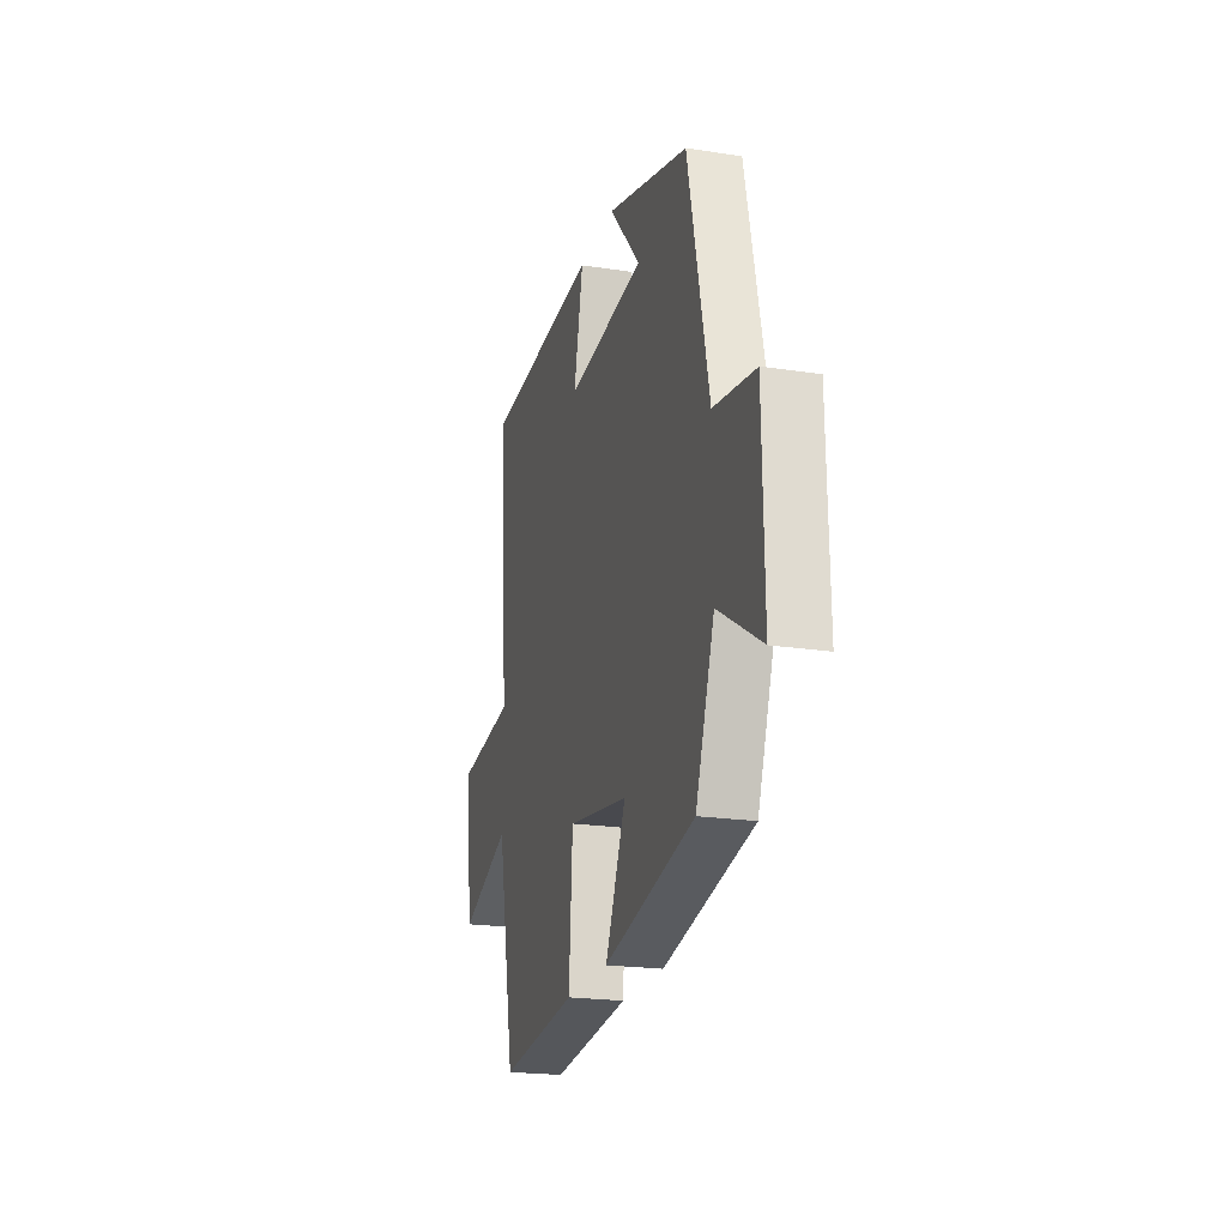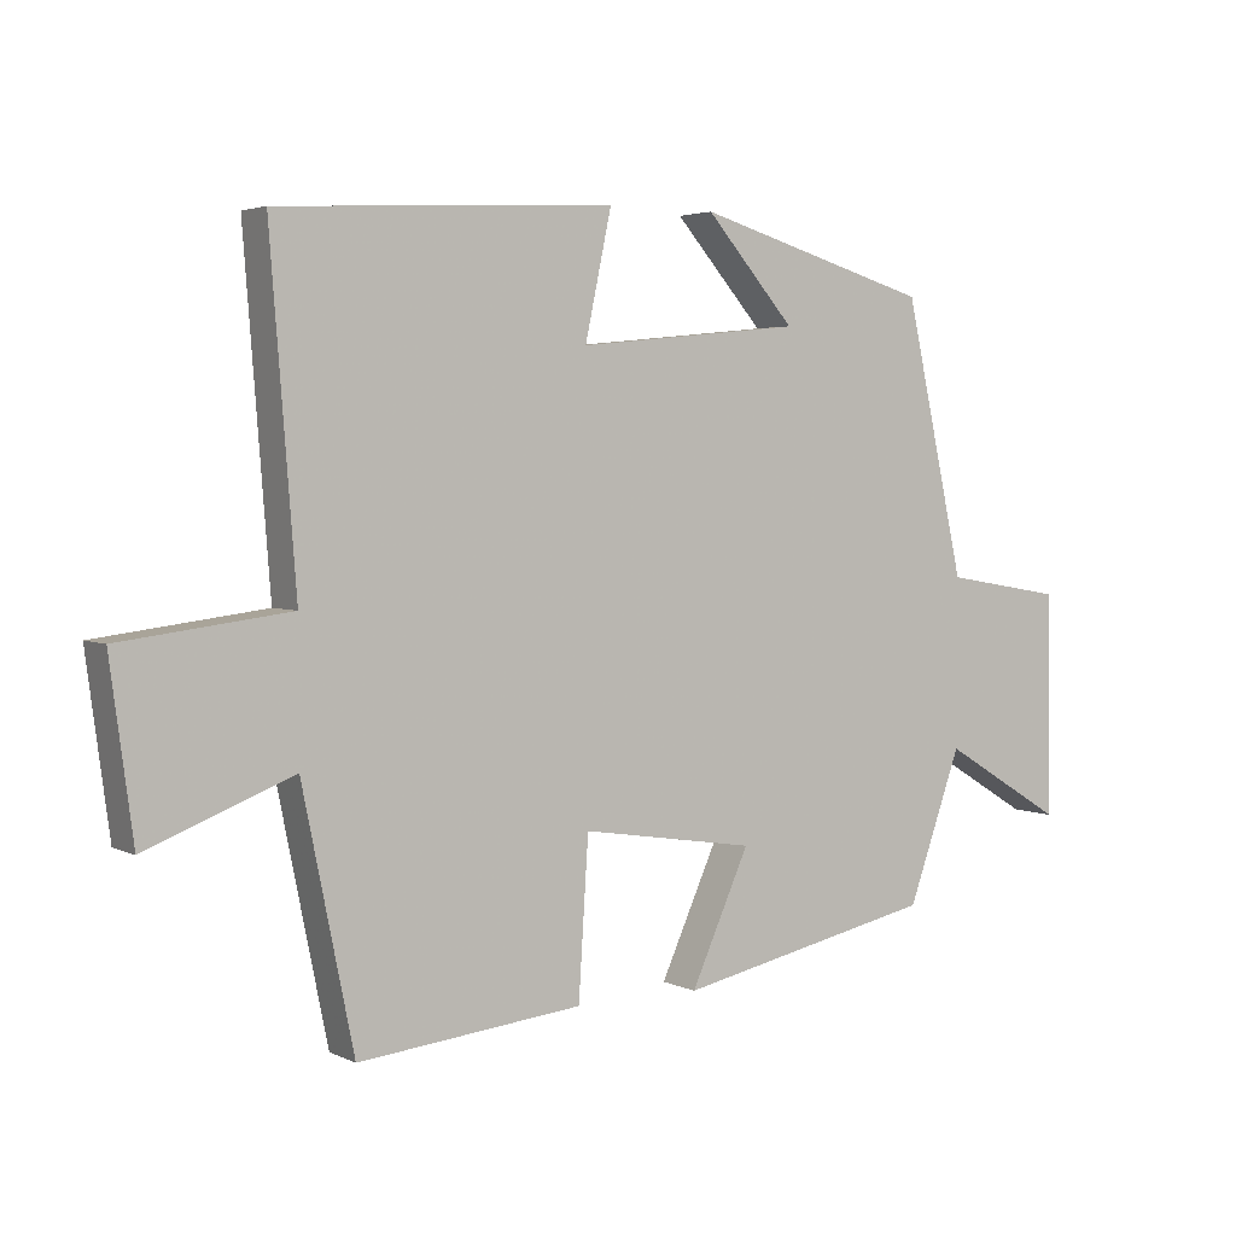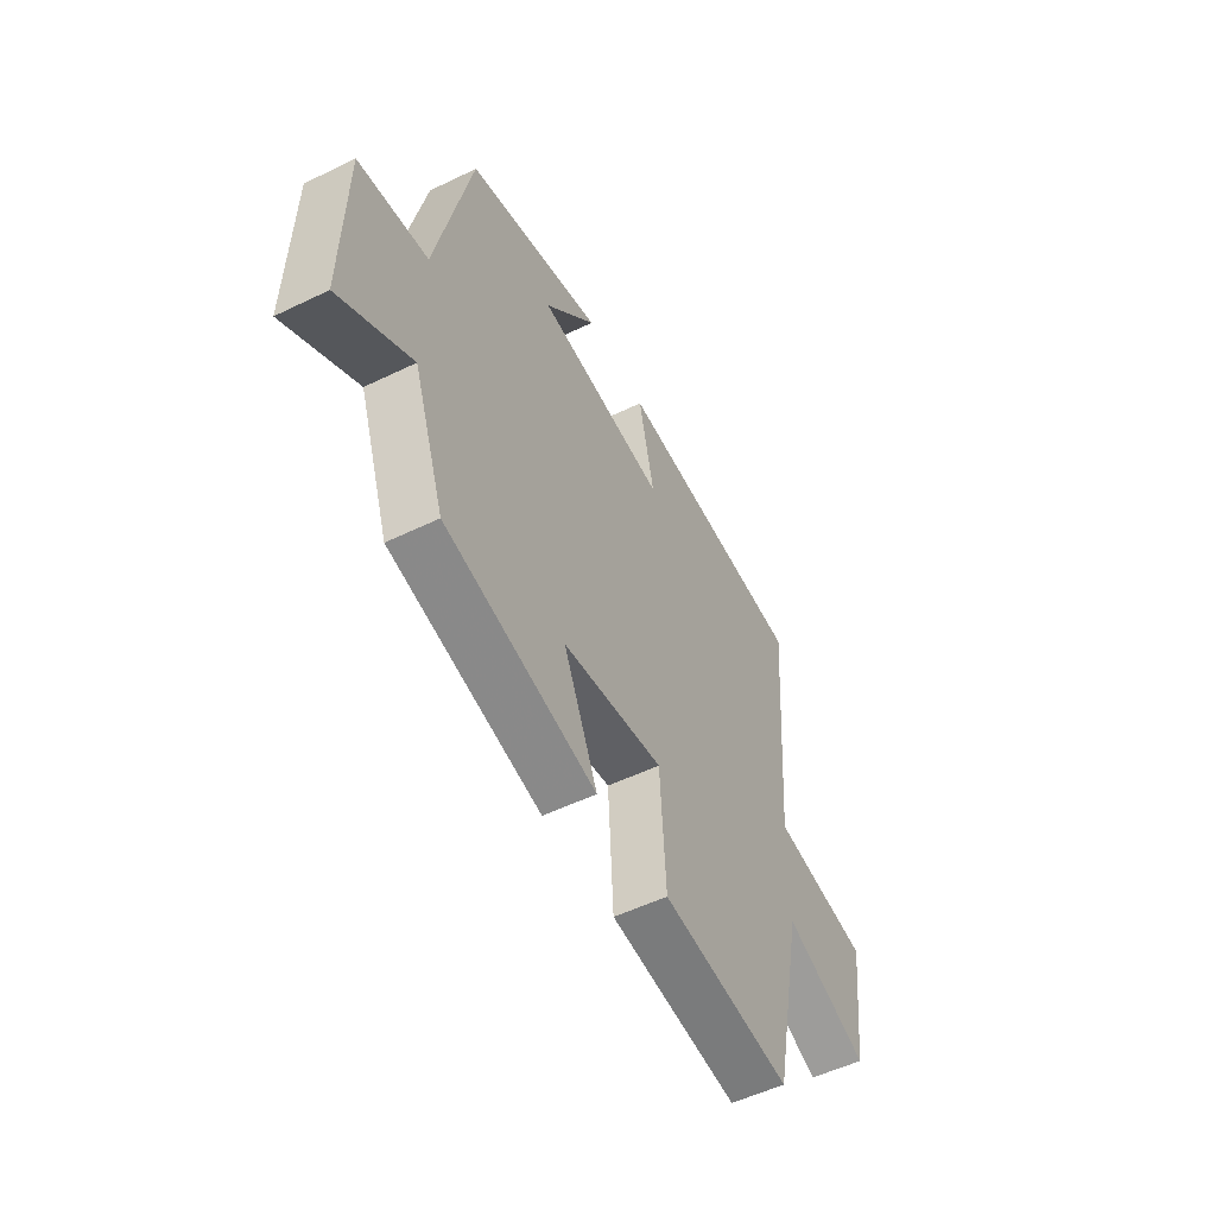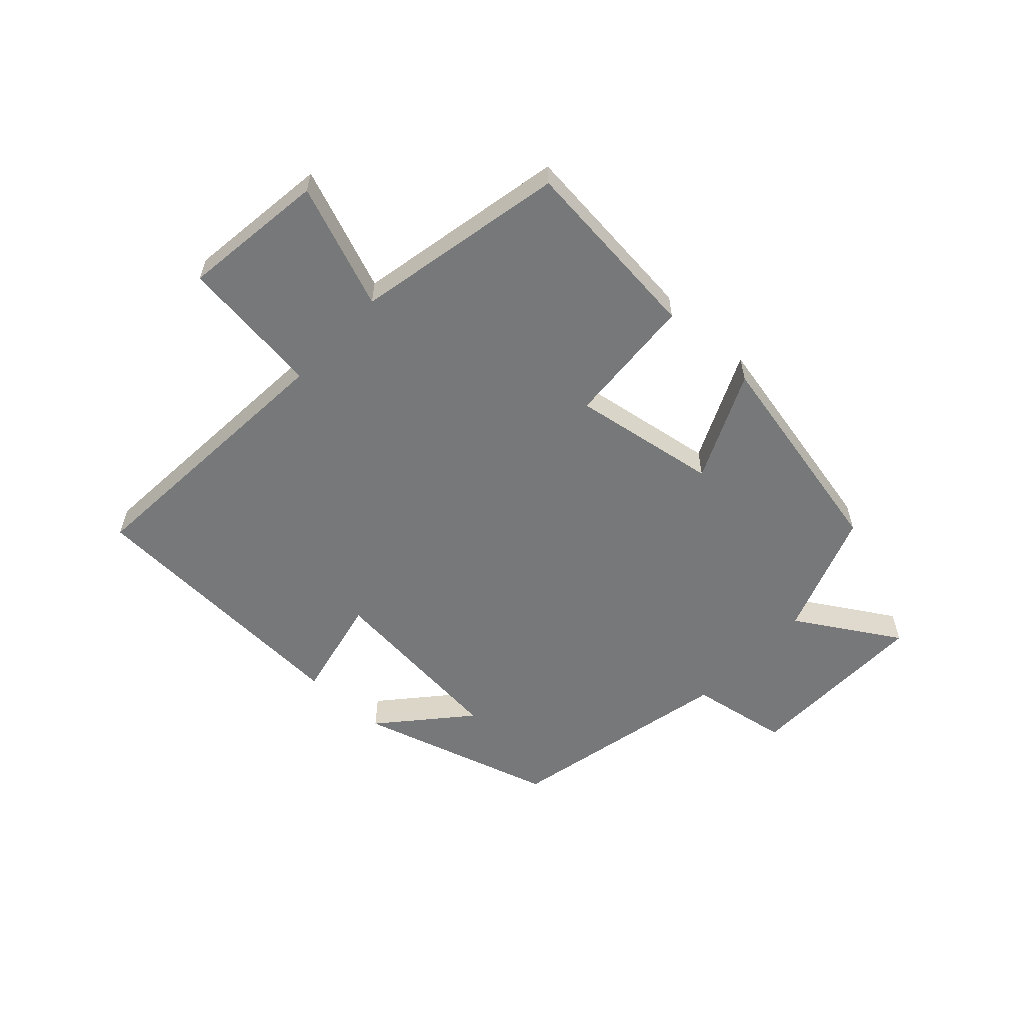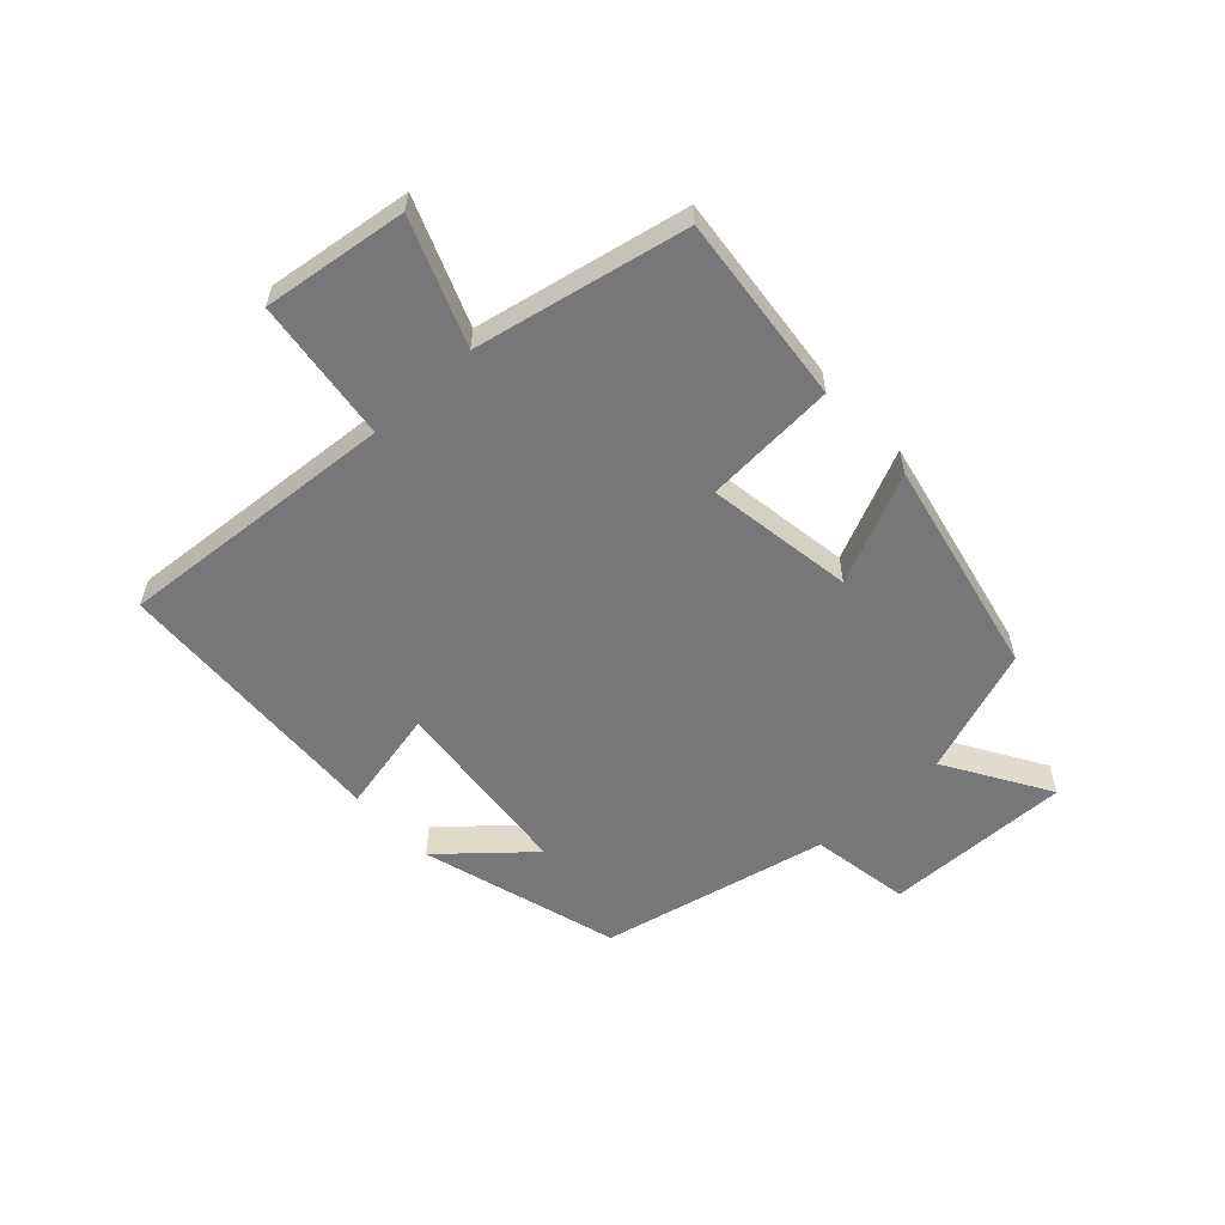
<metadata>
{"format":"obj","ext":"obj","renderer":"f3d","projection":"perspective","resolution":1024,"background":"white","views":[{"elev":-21.1,"azim":-105.4,"up":"+Z"},{"elev":3.4,"azim":146.9,"up":"+Z"},{"elev":-53.3,"azim":-62.6,"up":"+Z"},{"elev":-57.4,"azim":137.4,"up":"+Y"},{"elev":-57.2,"azim":132.8,"up":"+Y"}]}
</metadata>
<code>
v -0.416 0.07 0.403
v -0.086 0.07 0.5
v -0.211 0.07 0.358
v 0.103 0.07 0.326
v 0.066 0.07 0.5
v 0.536 0.07 0.475
v 0.5 0.07 0.009
v 0.737 0.07 -0.021
v 0.705 0.07 -0.261
v 0.5 0.07 -0.181
v 0.428 0.07 -0.533
v 0.114 0.07 -0.5
v 0.1 0.07 -0.28
v -0.144 0.07 -0.318
v -0.062 0.07 -0.5
v -0.425 0.07 -0.422
v -0.5 0.07 -0.212
v -0.672 0.07 -0.316
v -0.666 0.07 -0.004
v -0.5 0.07 0.024
v -0.416 0 0.403
v -0.086 0 0.5
v -0.211 0 0.358
v 0.103 0 0.326
v 0.066 0 0.5
v 0.536 0 0.475
v 0.5 0 0.009
v 0.737 0 -0.021
v 0.705 0 -0.261
v 0.5 0 -0.181
v 0.428 0 -0.533
v 0.114 0 -0.5
v 0.1 0 -0.28
v -0.144 0 -0.318
v -0.062 0 -0.5
v -0.425 0 -0.422
v -0.5 0 -0.212
v -0.672 0 -0.316
v -0.666 0 -0.004
v -0.5 0 0.024
f 17 18 19 20
f 16 17 20
f 15 16 20
f 14 15 20
f 13 14 20 1
f 10 11 12 13
f 10 13 1
f 7 8 9 10
f 7 10 1
f 4 5 6 7
f 3 4 7
f 3 7 1
f 1 2 3
f 40 39 38 37
f 40 37 36
f 40 36 35
f 40 35 34
f 21 40 34 33
f 33 32 31 30
f 21 33 30
f 30 29 28 27
f 21 30 27
f 27 26 25 24
f 27 24 23
f 21 27 23
f 23 22 21
f 1 21 22 2
f 2 22 23 3
f 3 23 24 4
f 4 24 25 5
f 5 25 26 6
f 6 26 27 7
f 7 27 28 8
f 8 28 29 9
f 9 29 30 10
f 10 30 31 11
f 11 31 32 12
f 12 32 33 13
f 13 33 34 14
f 14 34 35 15
f 15 35 36 16
f 16 36 37 17
f 17 37 38 18
f 18 38 39 19
f 19 39 40 20
f 20 40 21 1

</code>
